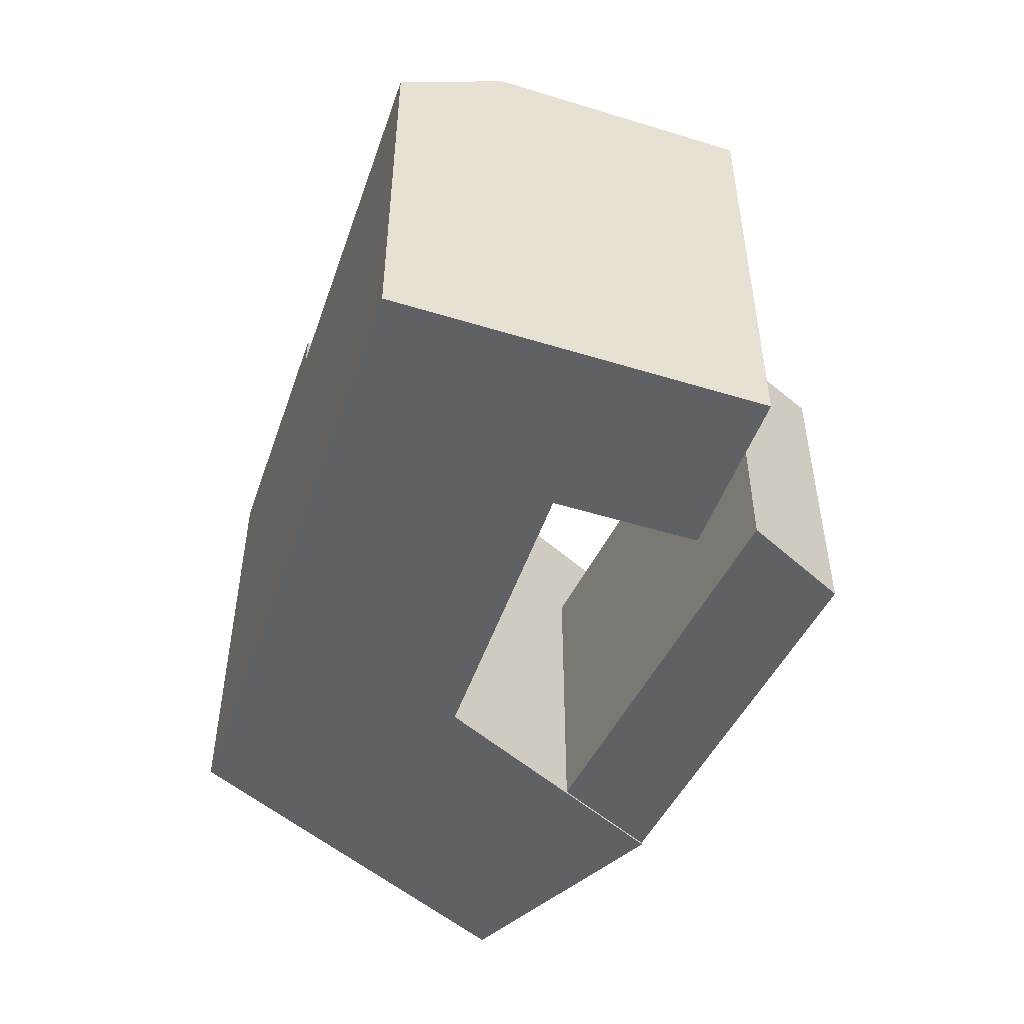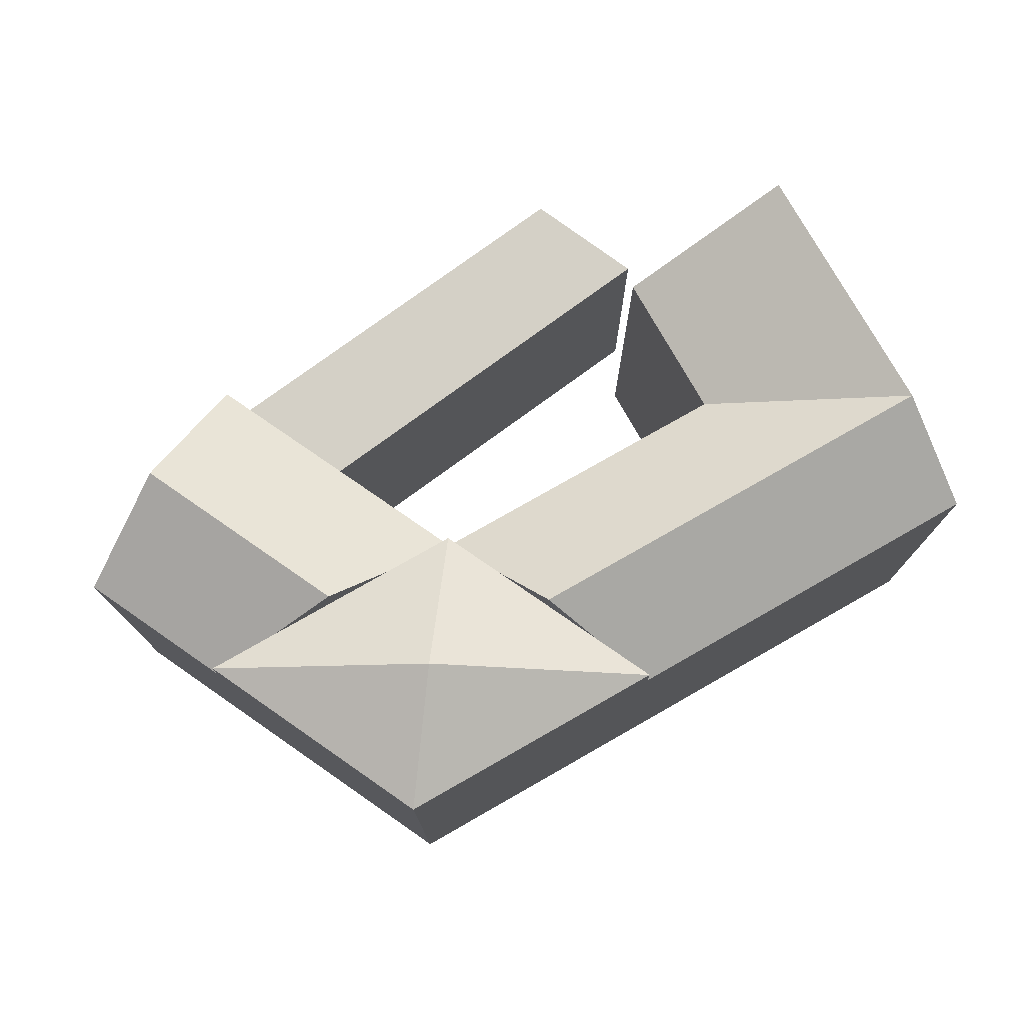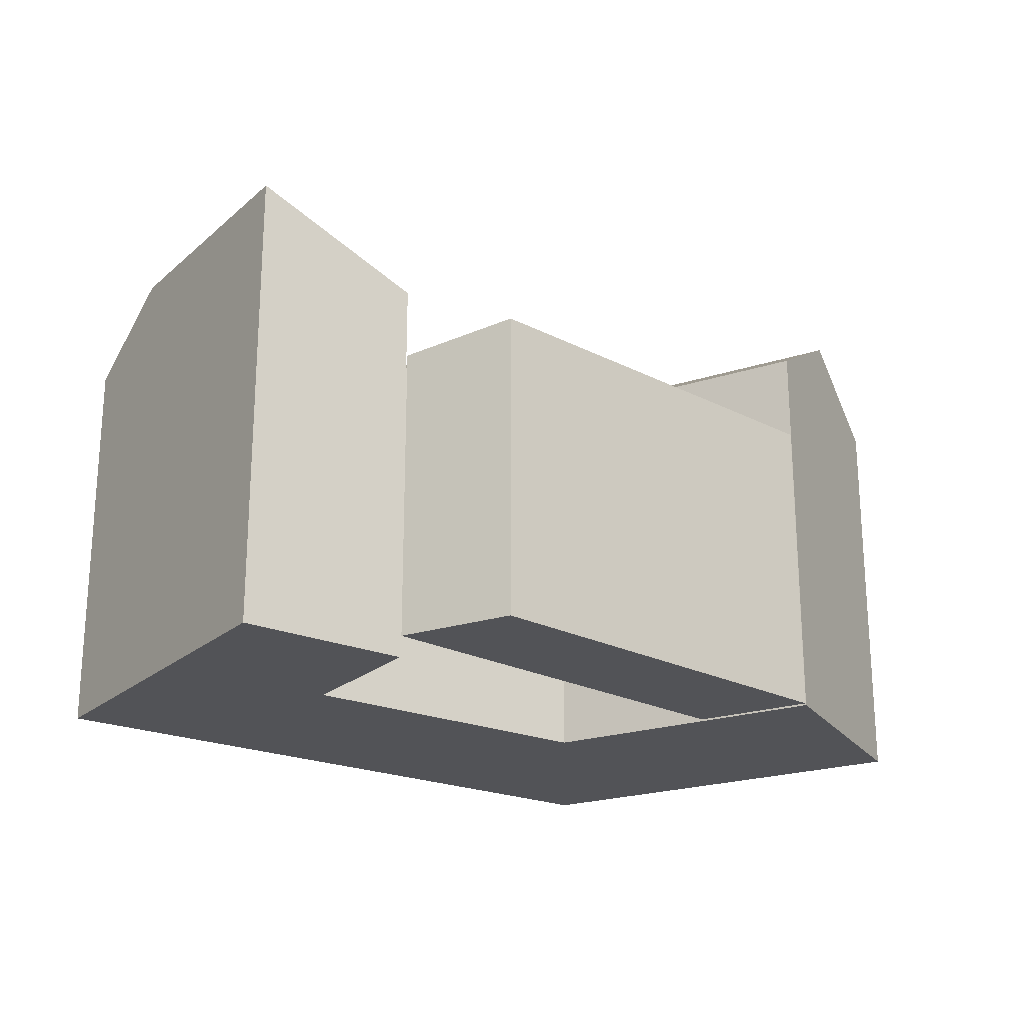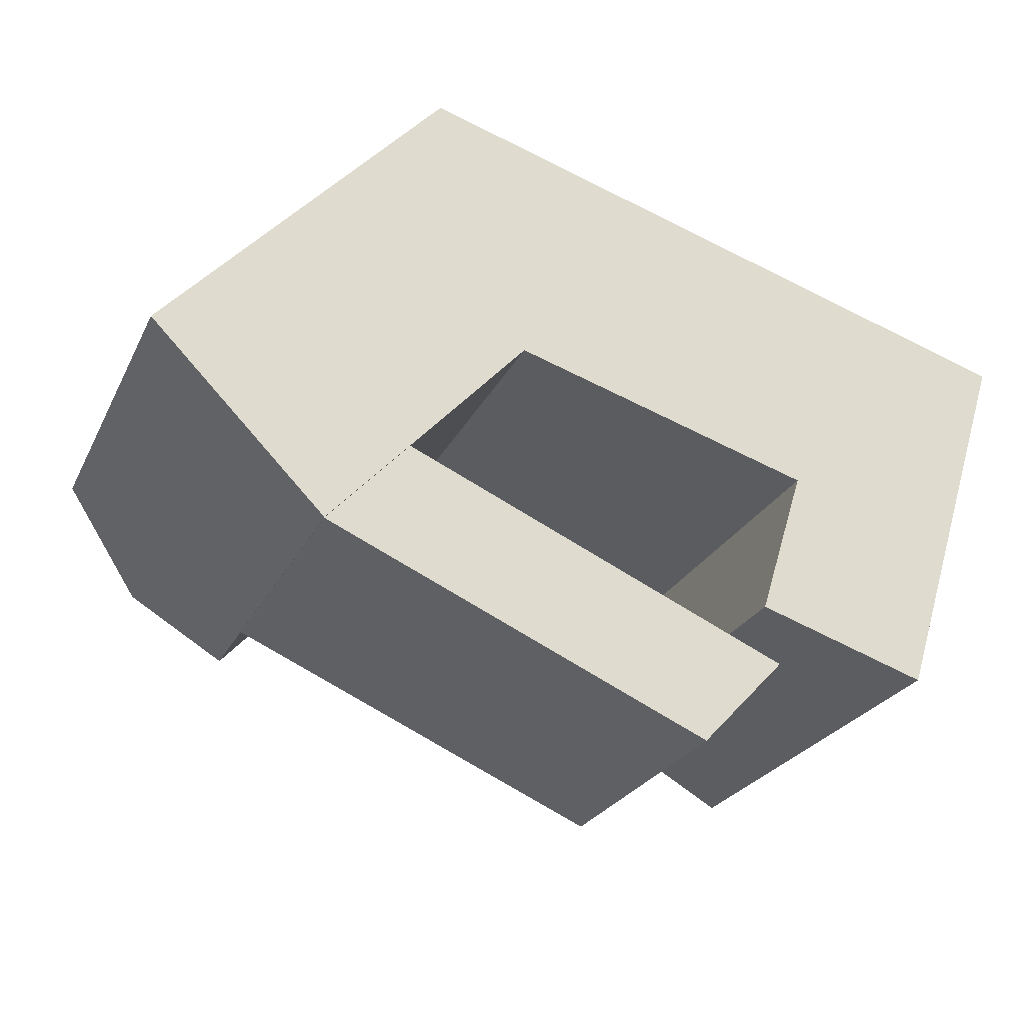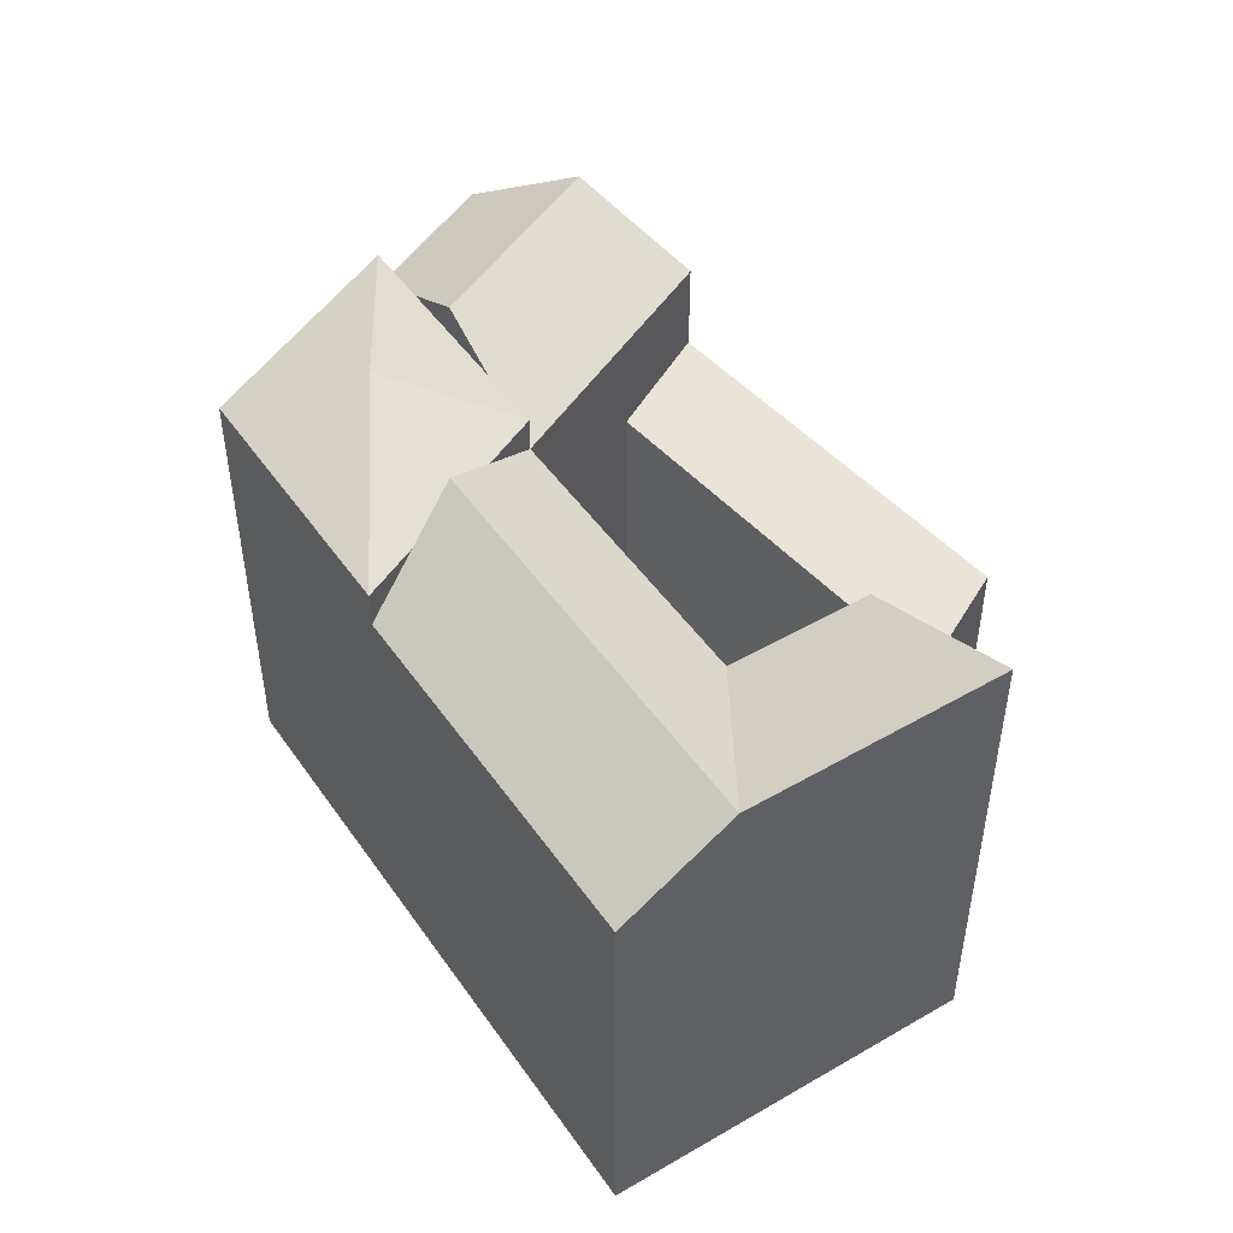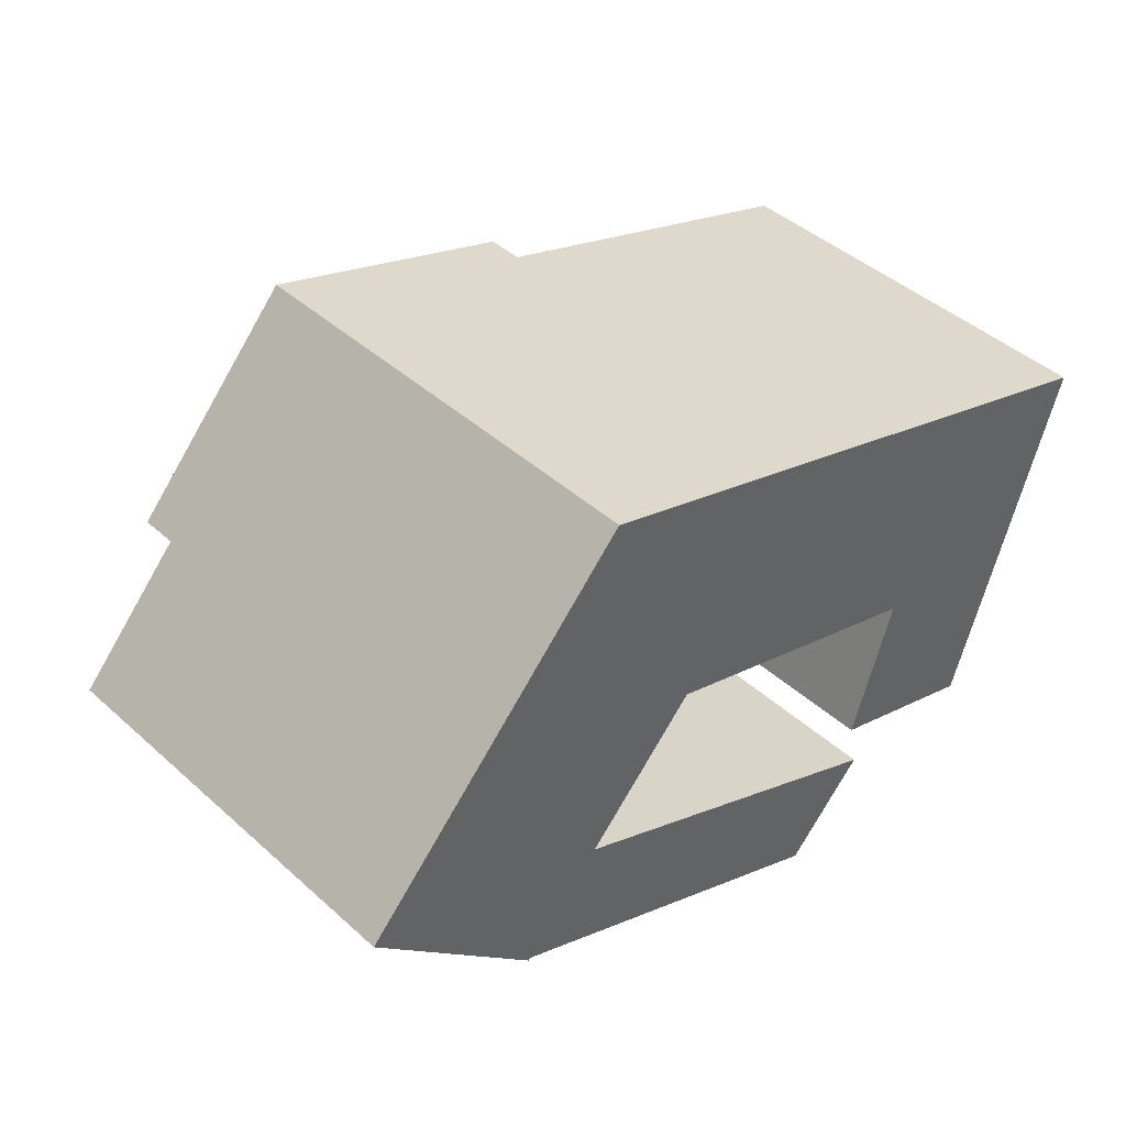
<metadata>
{"format":"obj","ext":"obj","renderer":"f3d","projection":"perspective","resolution":1024,"background":"white","views":[{"elev":-50.3,"azim":88.5,"up":"+Y"},{"elev":76.5,"azim":-12.3,"up":"+Y"},{"elev":-22.4,"azim":162.4,"up":"+Y"},{"elev":-24.3,"azim":-20.7,"up":"+Z"},{"elev":48.0,"azim":74.2,"up":"+Y"},{"elev":43.5,"azim":-43.5,"up":"+Z"}]}
</metadata>
<code>
v  13.43 26.45 4.272
v  16.96 24.58 3.165
v  9.89 24.58 5.379
v  6.11 22.58 6.564
v  0.1868 -0.11 0.2007
v  6.109 -0.11 6.564
v  0.1873 22.58 0.2
v  14.63 -0.11 -4.584
v  20.74 22.58 1.98
v  20.74 -0.11 1.981
v  14.63 22.58 -4.584
v  46.72 26.45 -6.157
v  50.43 -0.11 5.888
v  46.72 -0.11 -6.156
v  50.43 22.58 5.888
v  48.57 26.45 -0.1346
v  41.06 22.58 8.822
v  41.06 -0.11 8.823
v  25.5 26.45 7.093
v  27.8 24.58 9.562
v  23.2 24.58 4.624
v  20.74 22.58 1.98
v  37.35 -0.11 -3.221
v  37.35 22.58 -3.222
v  30.26 22.58 12.21
v  30.26 -0.11 12.21
v  15.63 24.58 16.79
v  15.63 -0.11 16.79
v  6.11 24.58 6.564
v  20.74 24.58 1.98
v  30.26 24.58 12.21
v  9.652 17.43 -9.84
v  31.03 1.188e-15 -19.39
v  9.652 6.025e-16 -9.839
v  31.03 17.43 -19.4
v  35.63 16.78 -14.5
v  35.63 8.88e-16 -14.5
v  14.25 16.78 -4.947
v  14.25 3.029e-16 -4.946
v  44.18 -0.11 -14.37
v  44.18 26.45 -14.37
v  34.86 -0.11 -11.28
v  34.86 22.58 -11.28
v  0 -0.11 -6.736e-18
v  0.0004843 22.58 -0.0007179
v  9.697 -0.11 -9.886
v  9.698 22.58 -9.886
v  4.849 26.45 -4.944
v  7.41 26.45 -2.192
v  39.2 26.45 2.8
v  18.18 27.45 9.385
g defaultobject
f 1 2 3
f 4 5 6
f 5 4 7
f 8 9 10
f 9 8 11
f 12 13 14
f 13 12 15
f 15 12 16
f 13 17 18
f 17 13 15
f 19 20 21
f 22 23 10
f 23 22 24
f 18 25 26
f 25 18 17
f 27 6 28
f 6 27 29
f 2 9 30
f 29 4 3
f 31 20 25
f 22 21 30
f 26 27 28
f 27 26 31
f 32 33 34
f 33 32 35
f 33 36 37
f 36 33 35
f 37 38 39
f 38 37 36
f 38 34 39
f 34 38 32
f 40 12 14
f 12 40 41
f 24 42 23
f 42 24 43
f 43 40 42
f 40 43 41
f 7 44 5
f 44 7 45
f 45 46 44
f 46 45 47
f 47 45 48
f 46 11 8
f 11 46 47
f 33 39 34
f 39 33 37
f 14 42 40
f 42 14 23
f 5 46 8
f 46 5 44
f 6 8 10
f 8 6 5
f 13 23 14
f 23 13 18
f 23 26 10
f 26 23 18
f 10 28 6
f 28 10 26
f 38 35 32
f 35 38 36
f 43 12 41
f 12 43 24
f 45 49 48
f 49 45 7
f 48 11 47
f 11 48 49
f 49 4 1
f 4 49 7
f 11 1 9
f 1 11 49
f 15 50 17
f 50 15 16
f 50 16 24
f 16 12 24
f 50 22 19
f 22 50 24
f 17 19 25
f 19 17 50
f 51 29 27
f 30 29 51
f 51 31 30
f 27 31 51

</code>
